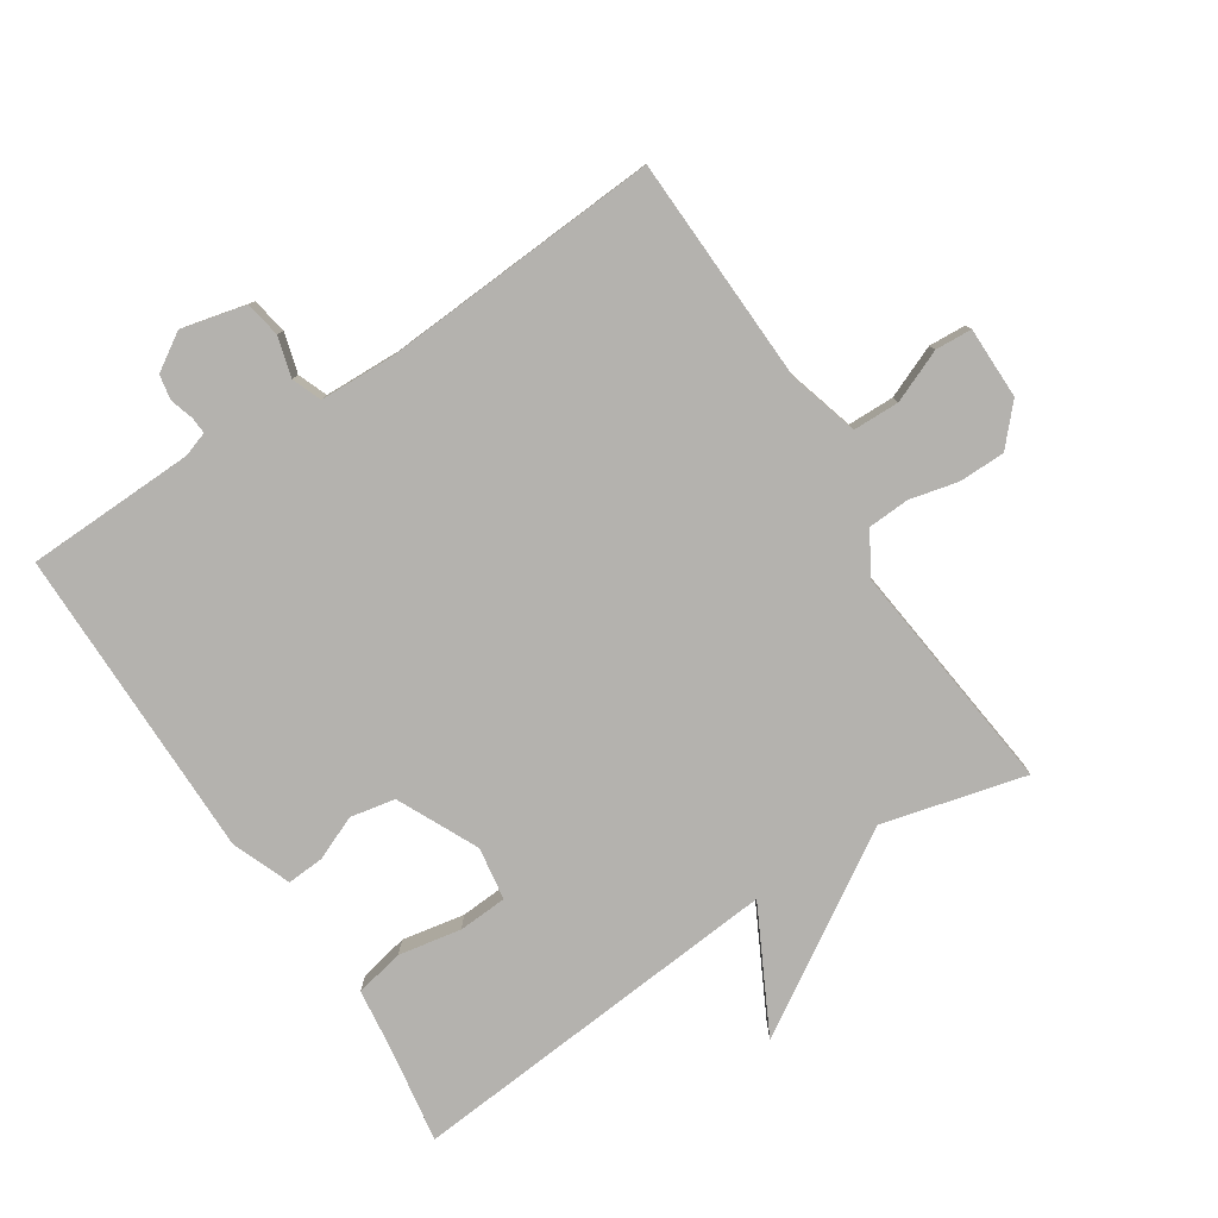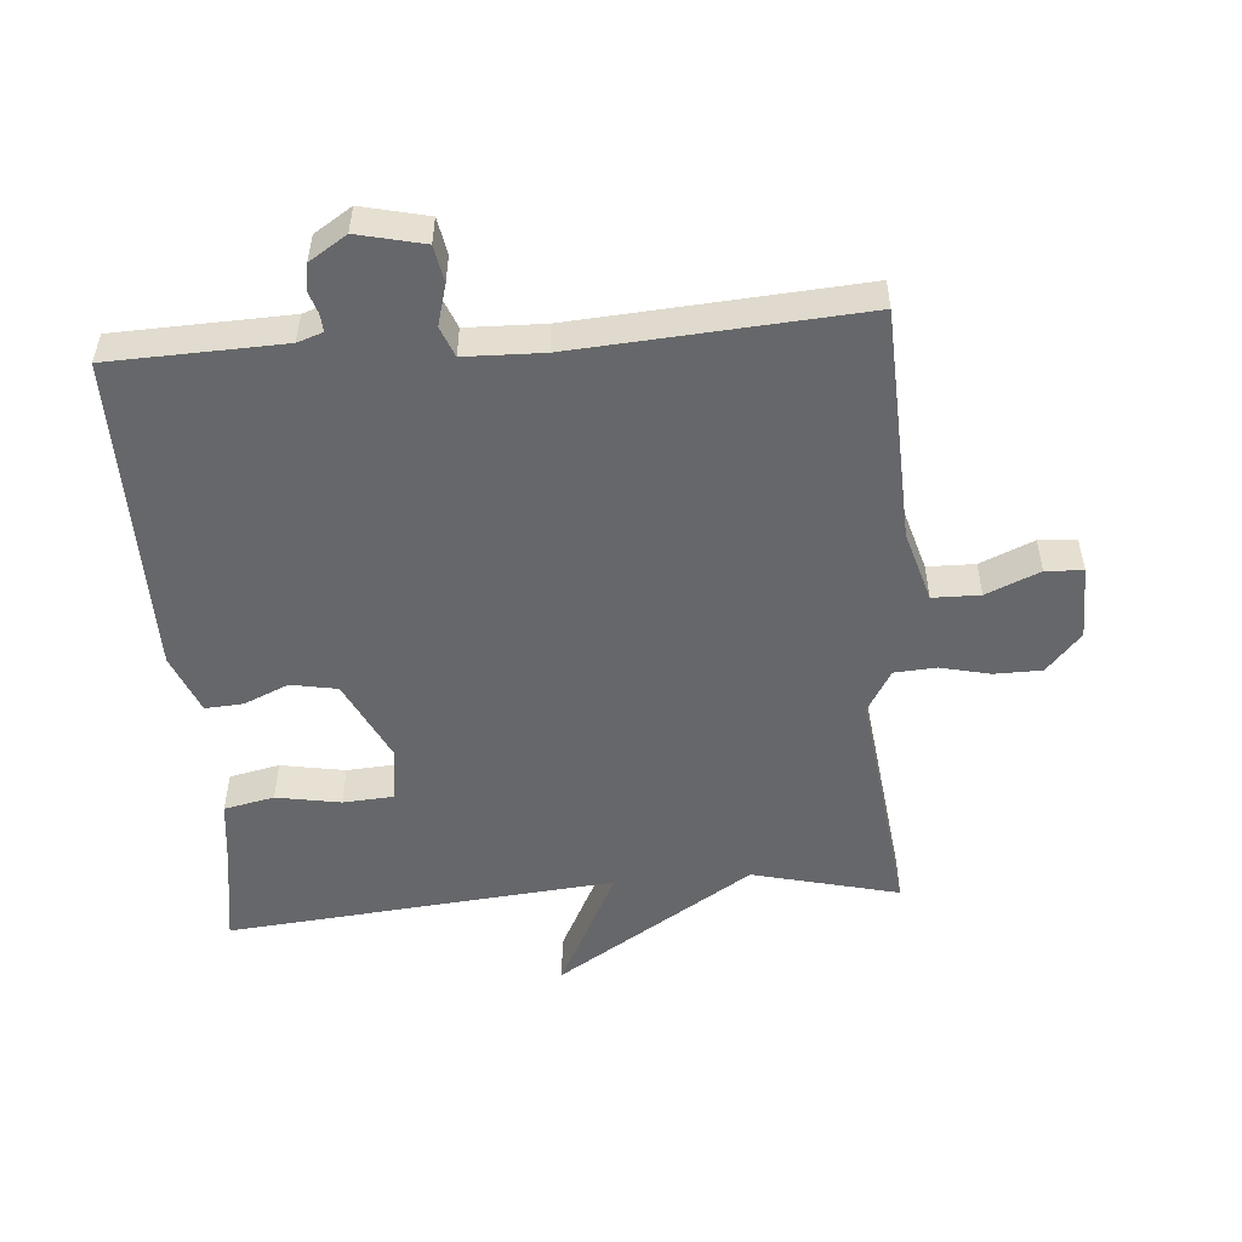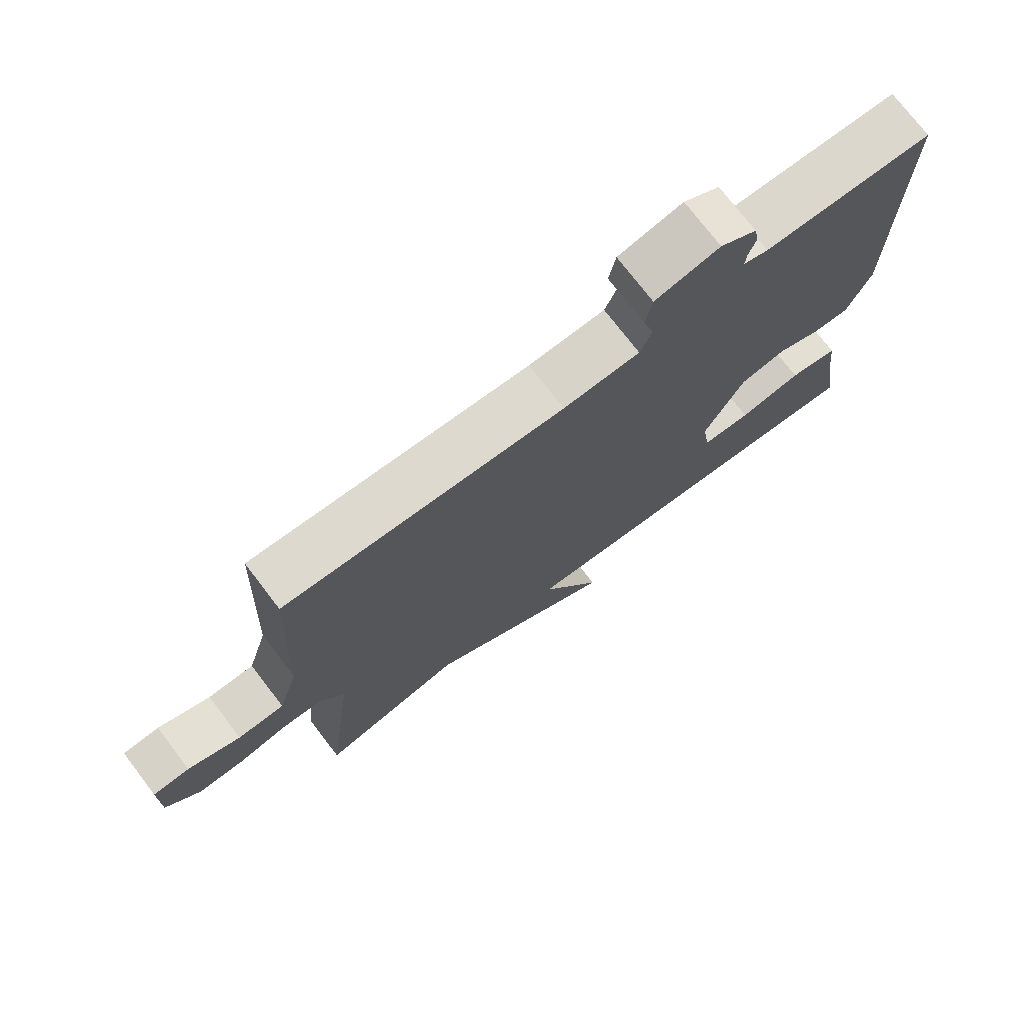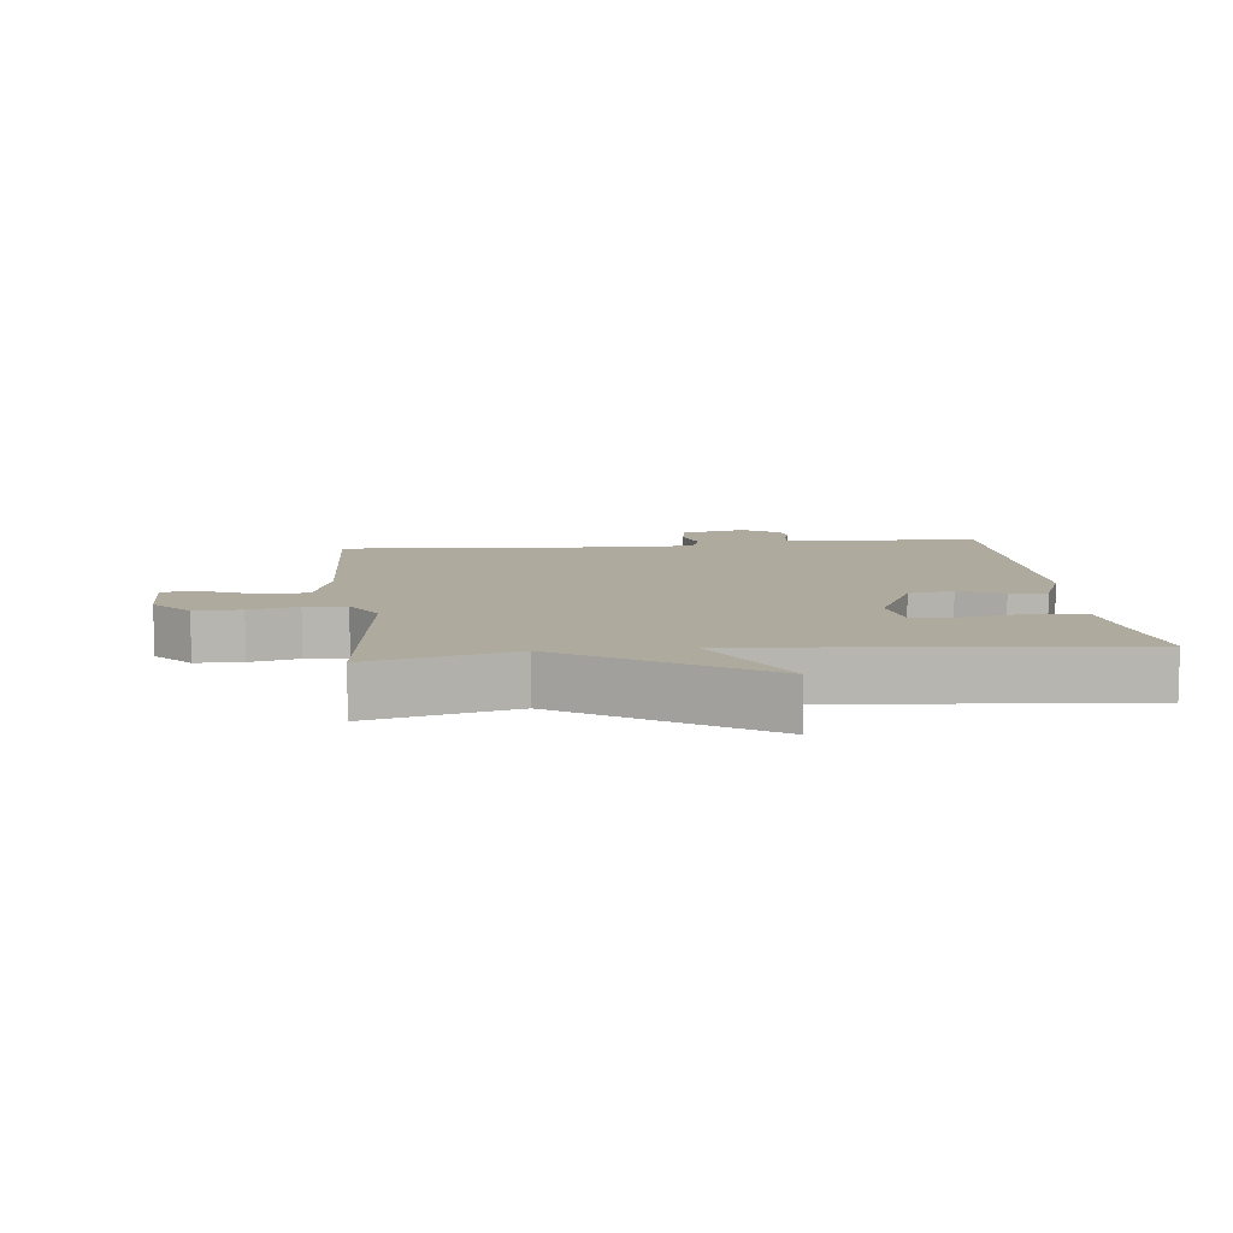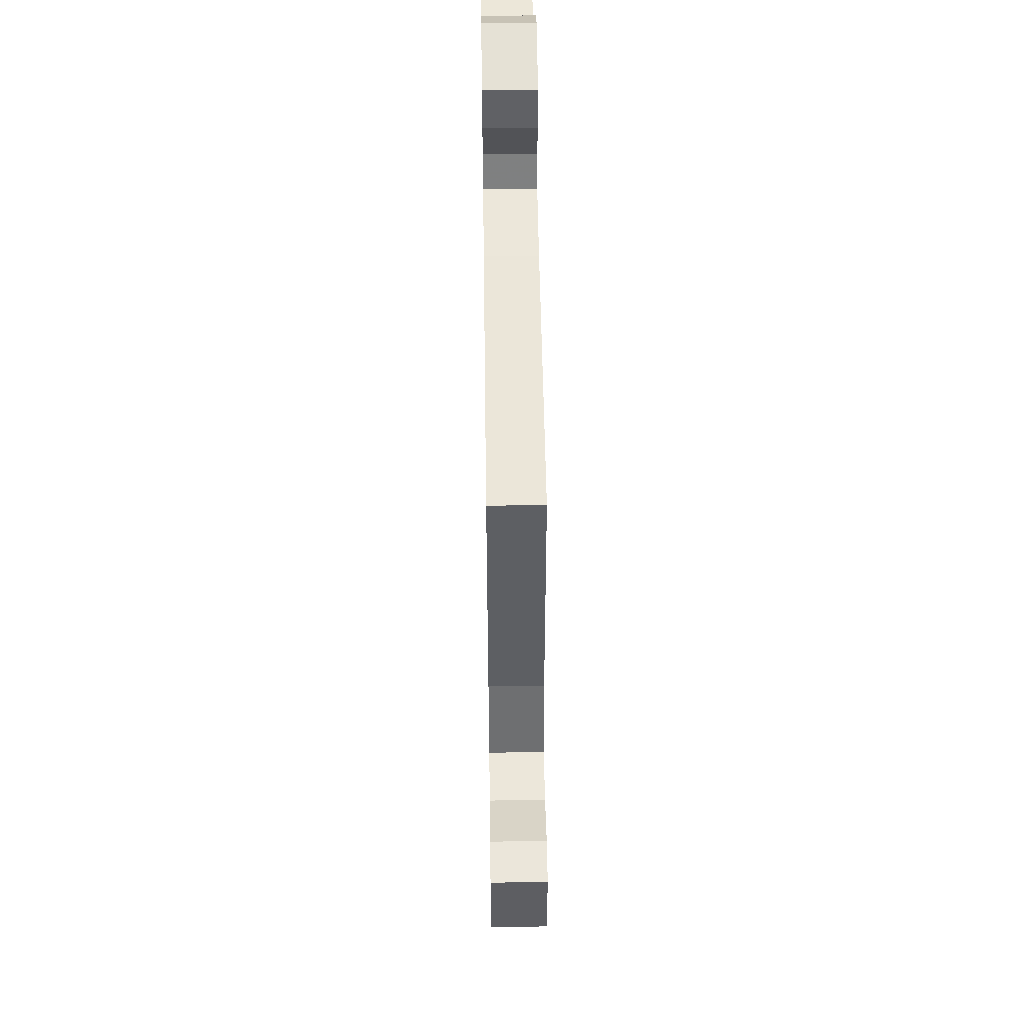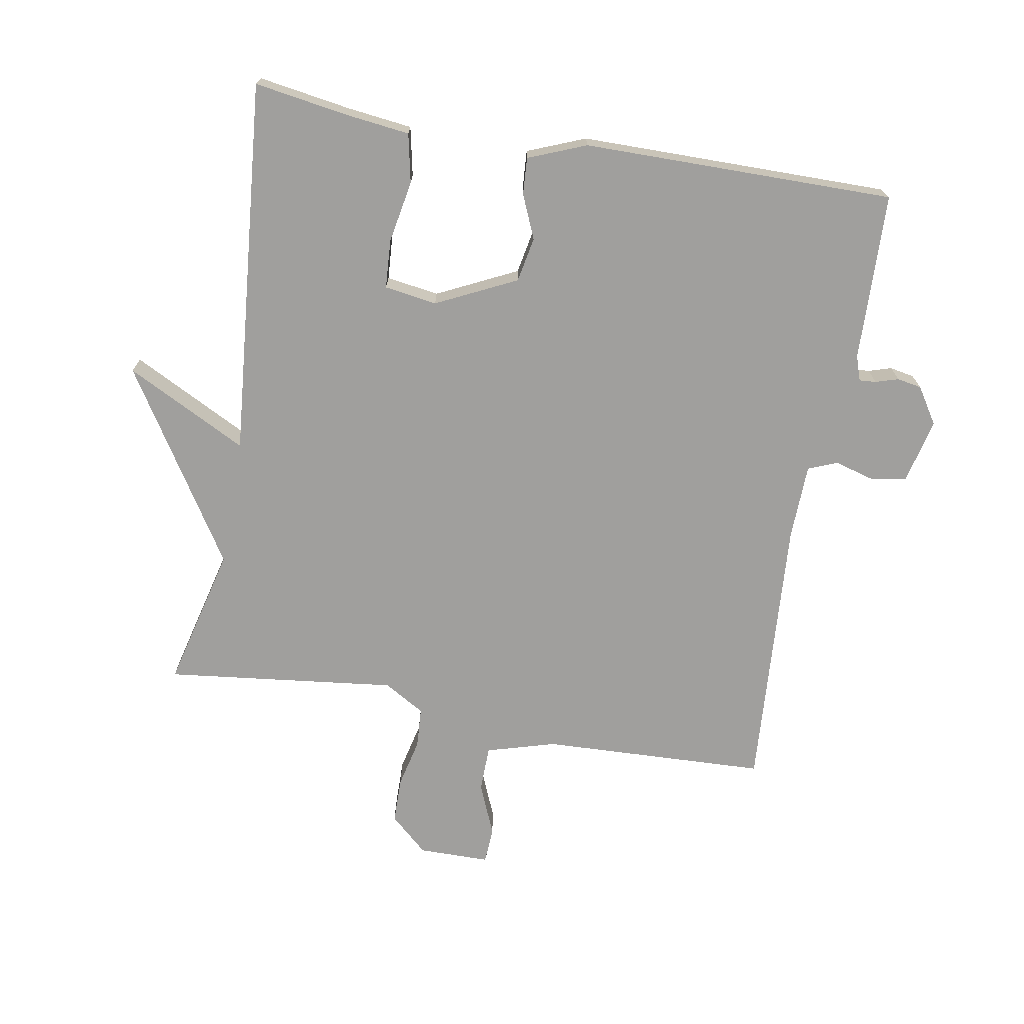
<metadata>
{"format":"obj","ext":"obj","renderer":"f3d","projection":"perspective","resolution":1024,"background":"white","views":[{"elev":-79.7,"azim":32.7,"up":"+Y"},{"elev":-52.1,"azim":4.5,"up":"+Y"},{"elev":74.5,"azim":142.6,"up":"+Z"},{"elev":9.2,"azim":173.6,"up":"+Y"},{"elev":51.9,"azim":89.2,"up":"+Z"},{"elev":-71.4,"azim":-100.1,"up":"+Y"}]}
</metadata>
<code>
v -0.5 0.07 0.5
v -0.241 0.07 0.509
v -0.203 0.07 0.522
v -0.205 0.07 0.548
v -0.216 0.07 0.583
v -0.209 0.07 0.621
v -0.153 0.07 0.657
v -0.054 0.07 0.634
v -0.044 0.07 0.579
v -0.061 0.07 0.518
v -0.043 0.07 0.473
v 0.074 0.07 0.47
v 0.5 0.07 0.5
v 0.515 0.07 0.152
v 0.546 0.07 0.046
v 0.617 0.07 0.045
v 0.697 0.07 0.079
v 0.753 0.07 0.076
v 0.754 0.07 -0.034
v 0.702 0.07 -0.092
v 0.631 0.07 -0.093
v 0.557 0.07 -0.076
v 0.494 0.07 -0.08
v 0.457 0.07 -0.143
v 0.5 0.07 -0.5
v 0.281 0.07 -0.446
v -0.014 0.07 -0.633
v 0.081 0.07 -0.446
v -0.5 0.07 -0.5
v -0.478 0.07 -0.358
v -0.466 0.07 -0.257
v -0.391 0.07 -0.241
v -0.295 0.07 -0.258
v -0.22 0.07 -0.253
v -0.208 0.07 -0.172
v -0.268 0.07 -0.049
v -0.337 0.07 -0.036
v -0.404 0.07 -0.065
v -0.461 0.07 -0.069
v -0.497 0.07 0.02
v -0.5 0 0.5
v -0.241 0 0.509
v -0.203 0 0.522
v -0.205 0 0.548
v -0.216 0 0.583
v -0.209 0 0.621
v -0.153 0 0.657
v -0.054 0 0.634
v -0.044 0 0.579
v -0.061 0 0.518
v -0.043 0 0.473
v 0.074 0 0.47
v 0.5 0 0.5
v 0.515 0 0.152
v 0.546 0 0.046
v 0.617 0 0.045
v 0.697 0 0.079
v 0.753 0 0.076
v 0.754 0 -0.034
v 0.702 0 -0.092
v 0.631 0 -0.093
v 0.557 0 -0.076
v 0.494 0 -0.08
v 0.457 0 -0.143
v 0.5 0 -0.5
v 0.281 0 -0.446
v -0.014 0 -0.633
v 0.081 0 -0.446
v -0.5 0 -0.5
v -0.478 0 -0.358
v -0.466 0 -0.257
v -0.391 0 -0.241
v -0.295 0 -0.258
v -0.22 0 -0.253
v -0.208 0 -0.172
v -0.268 0 -0.049
v -0.337 0 -0.036
v -0.404 0 -0.065
v -0.461 0 -0.069
v -0.497 0 0.02
f 40 1 2
f 39 40 2
f 38 39 2
f 37 38 2
f 36 37 2 3
f 35 36 3
f 30 31 32 33
f 30 33 34
f 29 30 34
f 28 29 34
f 26 27 28
f 26 28 34 35
f 26 35 3
f 25 26 3
f 24 25 3
f 20 21 22
f 19 20 22
f 18 19 22
f 17 18 22
f 16 17 22
f 15 16 22 23
f 24 3 4
f 23 24 4
f 15 23 4
f 14 15 4
f 8 9 10
f 7 8 10
f 6 7 10
f 5 6 10
f 4 5 10
f 4 10 11
f 14 4 11
f 12 13 14
f 11 12 14
f 42 41 80
f 42 80 79
f 42 79 78
f 42 78 77
f 43 42 77 76
f 43 76 75
f 73 72 71 70
f 74 73 70
f 74 70 69
f 74 69 68
f 68 67 66
f 75 74 68 66
f 43 75 66
f 43 66 65
f 43 65 64
f 62 61 60
f 62 60 59
f 62 59 58
f 62 58 57
f 62 57 56
f 63 62 56 55
f 44 43 64
f 44 64 63
f 44 63 55
f 44 55 54
f 50 49 48
f 50 48 47
f 50 47 46
f 50 46 45
f 50 45 44
f 51 50 44
f 51 44 54
f 54 53 52
f 54 52 51
f 1 41 42 2
f 2 42 43 3
f 3 43 44 4
f 4 44 45 5
f 5 45 46 6
f 6 46 47 7
f 7 47 48 8
f 8 48 49 9
f 9 49 50 10
f 10 50 51 11
f 11 51 52 12
f 12 52 53 13
f 13 53 54 14
f 14 54 55 15
f 15 55 56 16
f 16 56 57 17
f 17 57 58 18
f 18 58 59 19
f 19 59 60 20
f 20 60 61 21
f 21 61 62 22
f 22 62 63 23
f 23 63 64 24
f 24 64 65 25
f 25 65 66 26
f 26 66 67 27
f 27 67 68 28
f 28 68 69 29
f 29 69 70 30
f 30 70 71 31
f 31 71 72 32
f 32 72 73 33
f 33 73 74 34
f 34 74 75 35
f 35 75 76 36
f 36 76 77 37
f 37 77 78 38
f 38 78 79 39
f 39 79 80 40
f 40 80 41 1

</code>
